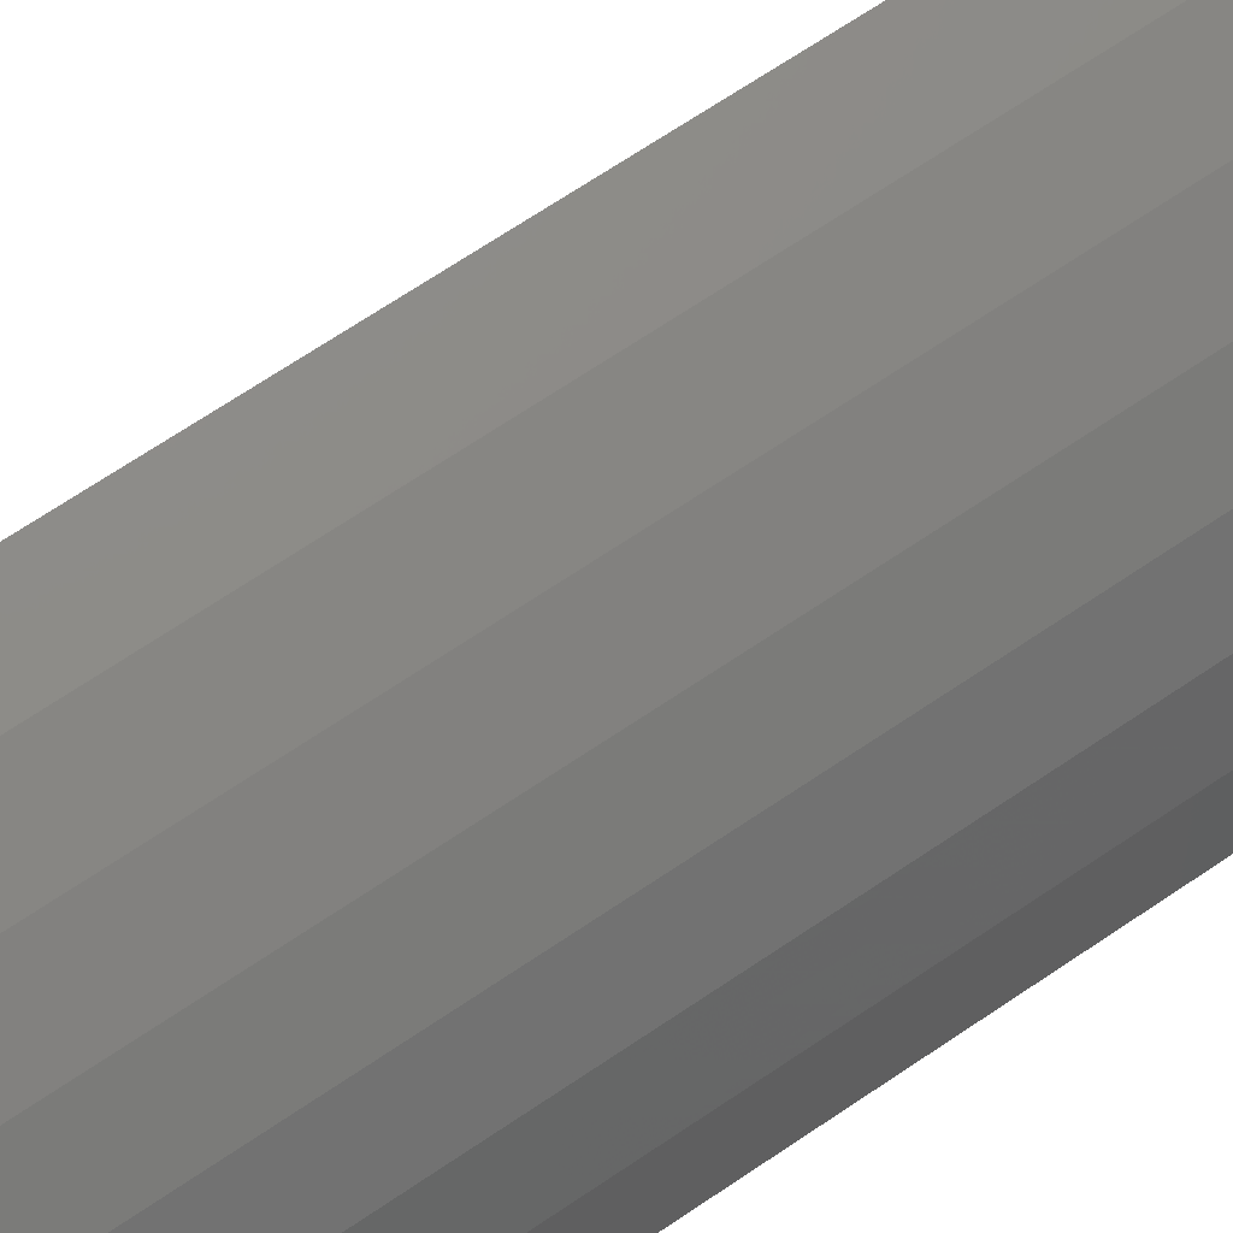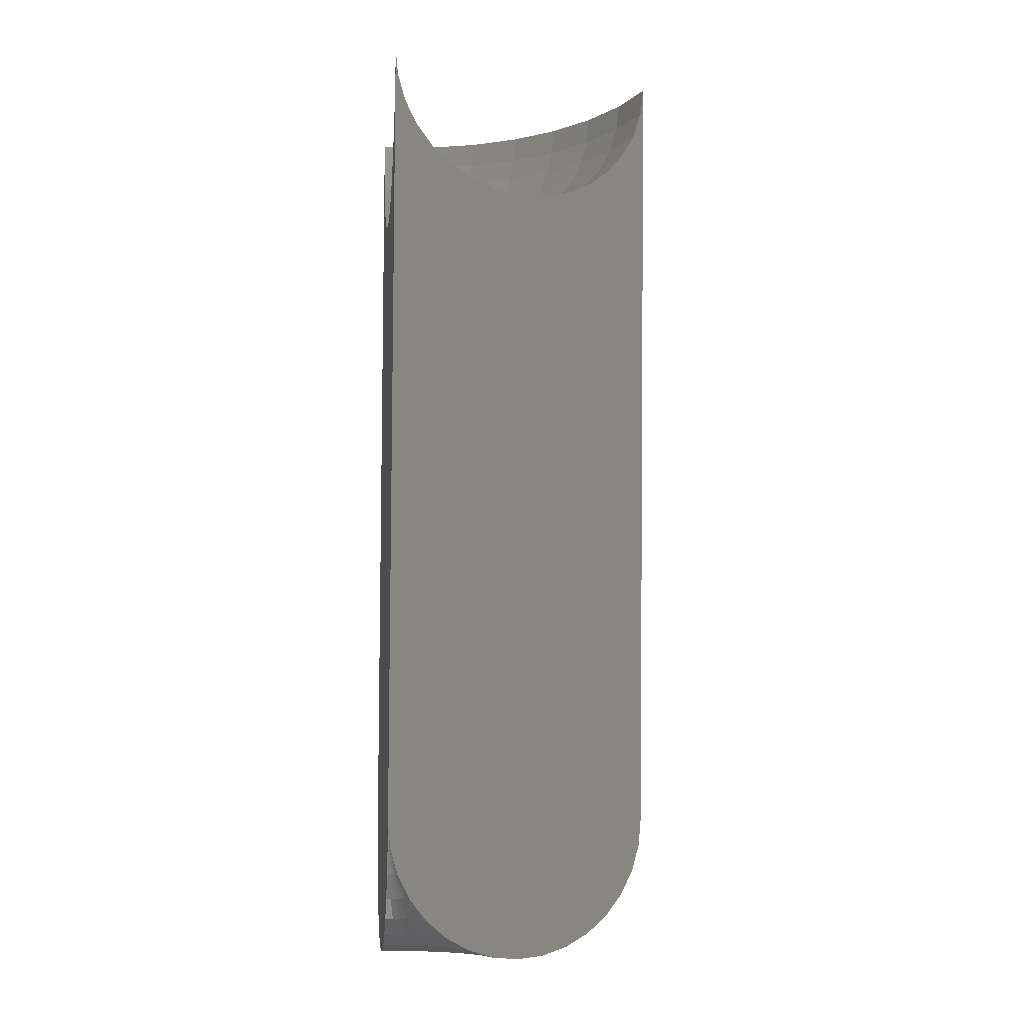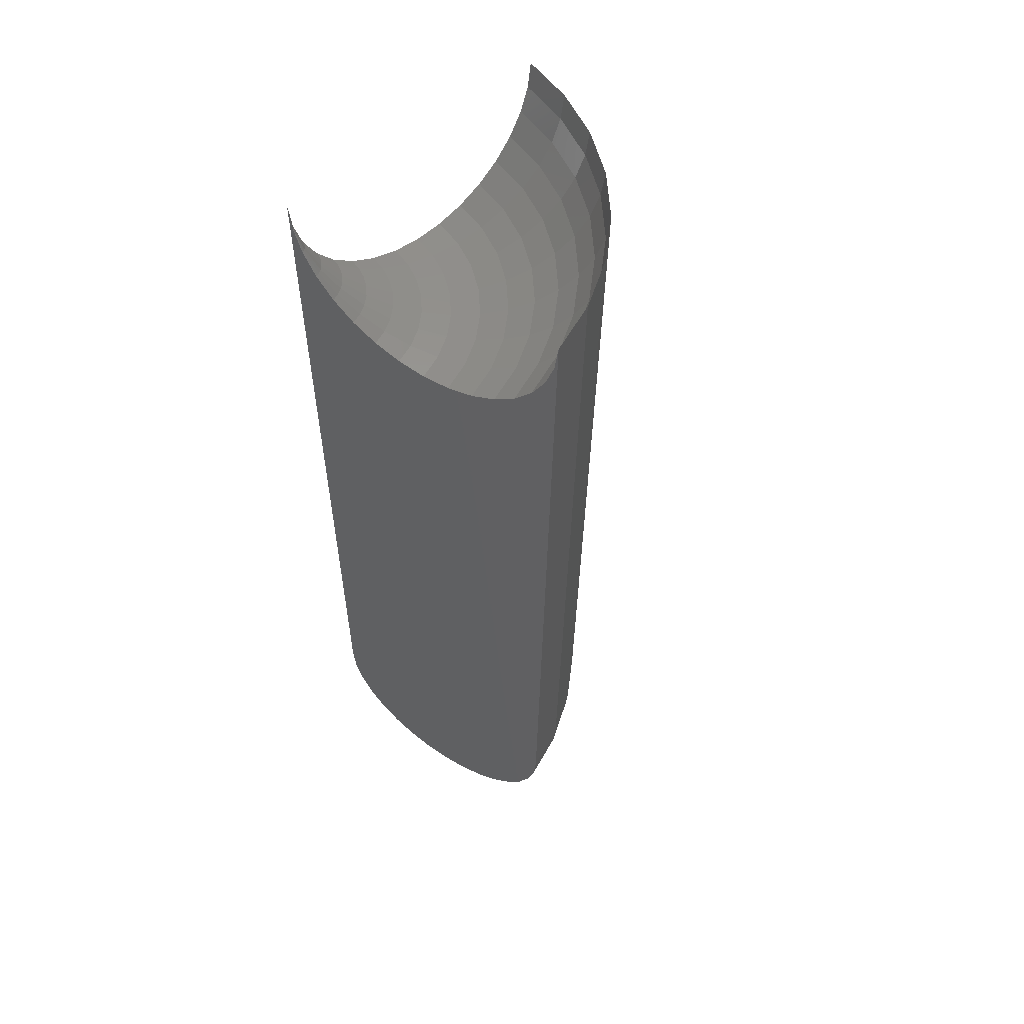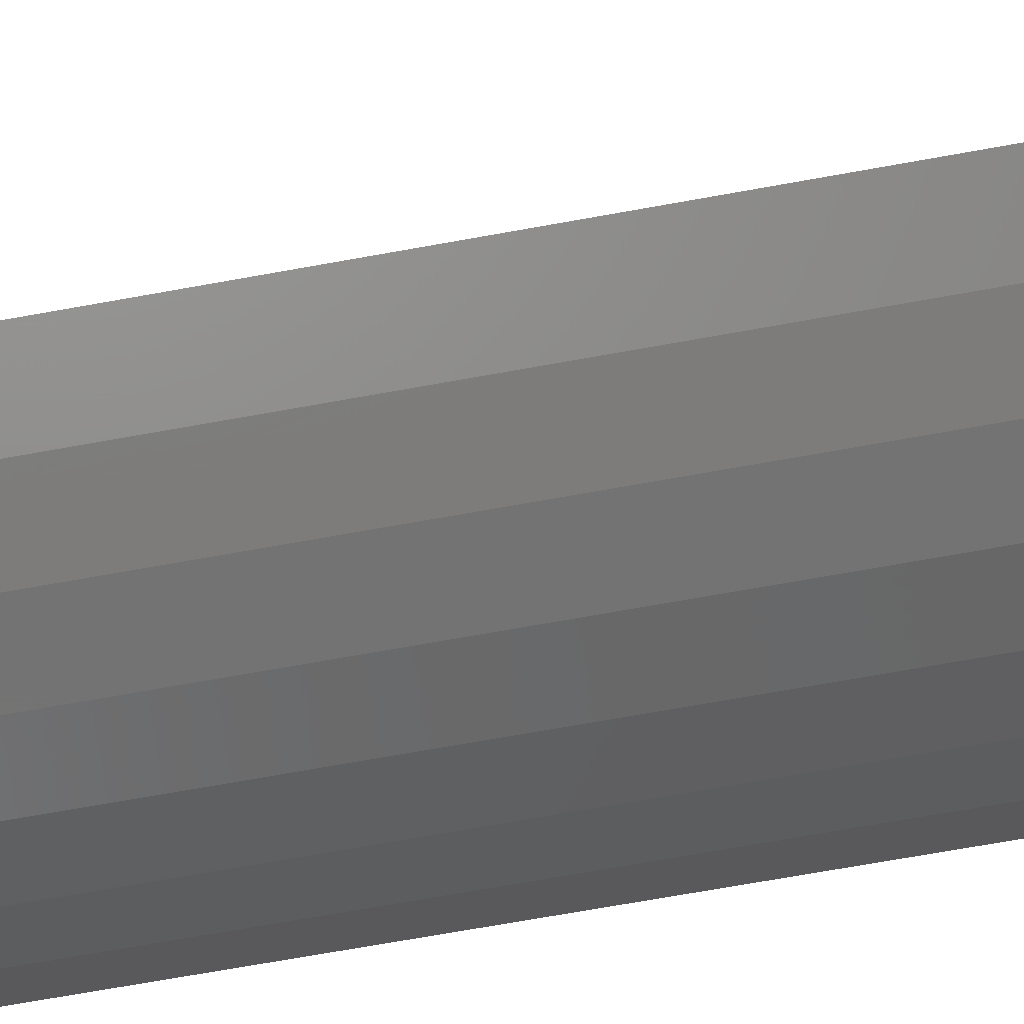
<metadata>
{"format":"stl","ext":"stl","renderer":"f3d","projection":"perspective","resolution":1024,"background":"white","views":[{"elev":57.3,"azim":52.9,"up":"+Z"},{"elev":-8.5,"azim":-96.3,"up":"+Y"},{"elev":55.9,"azim":-40.9,"up":"+Y"},{"elev":73.2,"azim":79.6,"up":"+Z"}]}
</metadata>
<code>
# stl→obj: 248 verts, 492 faces
v -0.07057 -0.4365 0.1752
v -0.09923 -0.4473 0.06952
v -0.07585 -0.4473 0.1557
v -0.0935 -0.4539 0.09065
v -0.08158 -0.4539 0.1346
v -0.08754 -0.4562 0.1126
v -0.05699 -0.3395 0.2252
v -0.05423 0.3357 0.2354
v -0.05503 0.3122 0.2325
v -0.05699 0.2897 0.2253
v -0.06006 0.2691 0.214
v -0.06411 0.2512 0.199
v -0.06898 0.2366 0.181
v -0.07451 0.2259 0.1607
v -0.08047 0.2194 0.1387
v -0.08665 0.2175 0.1159
v -0.1181 -0.3395 0
v -0.1175 -0.3622 0.002164
v -0.05758 -0.3622 0.2231
v -0.09281 0.2202 0.0932
v -0.09872 0.2273 0.07141
v -0.1042 0.2387 0.05138
v -0.1089 0.2539 0.03384
v -0.1128 0.2723 0.01946
v -0.1157 0.2932 0.008788
v -0.1175 0.3159 0.002218
v -0.1181 0.3395 0
v -0.05932 -0.3841 0.2167
v -0.1158 -0.3841 0.008573
v -0.06214 -0.4043 0.2063
v -0.1129 -0.4043 0.01898
v -0.06594 -0.422 0.1923
v -0.1091 -0.422 0.03299
v -0.1045 -0.4365 0.05005
v 0.04326 -0.4473 0
v -0.04605 -0.4473 0
v 0.06343 -0.4365 0
v -0.02416 -0.4539 0
v 0.02137 -0.4539 0
v -0.001398 -0.4562 0
v 0.1153 -0.3395 0
v 0.1131 -0.3622 0
v -0.1158 -0.3622 0
v 0.002 0.2175 0
v 0.0256 0.2194 0
v 0.04838 0.2259 0
v 0.06949 0.2366 0
v 0.08813 0.2512 0
v 0.1036 0.2691 0
v 0.1153 0.2897 0
v 0.1228 0.3122 0
v 0.1258 0.3357 0
v -0.1158 0.3159 0
v -0.109 0.2932 0
v -0.09793 0.2723 0
v -0.08303 0.2539 0
v -0.06486 0.2387 0
v -0.0441 0.2273 0
v -0.02153 0.2202 0
v -0.06623 -0.4365 0
v -0.08391 -0.422 0
v 0.08112 -0.422 0
v -0.09843 -0.4043 0
v 0.09563 -0.4043 0
v -0.1092 -0.3841 0
v 0.1064 -0.3841 0
v -0.01167 0.3357 0.2195
v -0.01627 -0.3395 0.21
v 0.02719 0.3357 0.196
v 0.02091 -0.3395 0.1875
v 0.06102 0.3357 0.1656
v 0.05327 -0.3395 0.1584
v 0.08863 0.3357 0.1295
v 0.07969 -0.3395 0.1239
v 0.1091 0.3357 0.08892
v 0.09924 -0.3395 0.08508
v 0.1216 0.3357 0.04525
v 0.1112 -0.3395 0.04329
v -0.1162 -0.3622 0.00119
v -0.1106 -0.3841 0.004716
v -0.01725 -0.3622 0.208
v -0.02015 -0.3841 0.202
v -0.02485 -0.4043 0.1923
v -0.03118 -0.422 0.1793
v -0.0389 -0.4365 0.1633
v -0.0477 -0.4473 0.1452
v -0.05725 -0.4539 0.1255
v -0.06718 -0.4562 0.105
v -0.07711 -0.4539 0.08452
v -0.08667 -0.4473 0.06482
v -0.09547 -0.4365 0.04667
v -0.1032 -0.422 0.03075
v -0.1095 -0.4043 0.0177
v -0.1142 -0.3841 0.007993
v 0.109 -0.3622 0.04287
v 0.1025 -0.3841 0.04164
v 0.09192 -0.4043 0.03964
v 0.07766 -0.422 0.03695
v 0.06028 -0.4365 0.03367
v 0.04046 -0.4473 0.02993
v 0.01895 -0.4539 0.02587
v -0.003423 -0.4562 0.02164
v -0.02579 -0.4539 0.01742
v -0.0473 -0.4473 0.01336
v -0.06713 -0.4365 0.009619
v -0.08451 -0.422 0.006339
v -0.09877 -0.4043 0.003648
v -0.1094 -0.3841 0.001648
v 0.09715 -0.3622 0.08426
v 0.09097 -0.3841 0.08184
v 0.08092 -0.4043 0.07791
v 0.06741 -0.422 0.07262
v 0.05094 -0.4365 0.06617
v 0.03216 -0.4473 0.05882
v 0.01177 -0.4539 0.05084
v -0.009427 -0.4562 0.04254
v -0.03063 -0.4539 0.03424
v -0.05101 -0.4473 0.02626
v -0.0698 -0.4365 0.0189
v -0.08626 -0.422 0.01246
v -0.09978 -0.4043 0.007169
v -0.1098 -0.3841 0.003238
v 0.07779 -0.3622 0.1227
v 0.07216 -0.3841 0.1192
v 0.06302 -0.4043 0.1135
v 0.05072 -0.422 0.1058
v 0.03574 -0.4365 0.09637
v 0.01864 -0.4473 0.08566
v 8.986e-05 -0.4539 0.07404
v -0.0192 -0.4562 0.06195
v -0.03849 -0.4539 0.04987
v -0.05705 -0.4473 0.03825
v -0.07414 -0.4365 0.02753
v -0.08913 -0.422 0.01815
v -0.1014 -0.4043 0.01044
v 0.05163 -0.3622 0.1569
v 0.04675 -0.3841 0.1524
v 0.03883 -0.4043 0.1451
v 0.02818 -0.422 0.1352
v 0.01519 -0.4365 0.1232
v 0.0003795 -0.4473 0.1095
v -0.01569 -0.4539 0.09468
v -0.03241 -0.4562 0.07922
v -0.04913 -0.4539 0.06377
v -0.0652 -0.4473 0.0489
v -0.08001 -0.4365 0.03521
v -0.093 -0.422 0.0232
v -0.1037 -0.4043 0.01335
v -0.1116 -0.3841 0.00603
v 0.01958 -0.3622 0.1857
v 0.01562 -0.3841 0.1803
v 0.009198 -0.4043 0.1717
v 0.0005547 -0.422 0.16
v -0.009977 -0.4365 0.1458
v -0.02199 -0.4473 0.1296
v -0.03503 -0.4539 0.112
v -0.04859 -0.4562 0.09374
v -0.06215 -0.4539 0.07545
v -0.07519 -0.4473 0.05787
v -0.0872 -0.4365 0.04166
v -0.09774 -0.422 0.02746
v -0.1064 -0.4043 0.0158
v -0.1128 -0.3841 0.007135
v -0.1161 0.3159 0.00122
v -0.1104 0.2932 0.004834
v -0.1141 0.2932 0.008193
v -0.1093 0.2723 0.01814
v -0.1028 0.2539 0.03155
v -0.09487 0.2387 0.0479
v -0.08581 0.2273 0.06658
v -0.07596 0.2202 0.08689
v -0.0657 0.2175 0.1081
v -0.0554 0.2194 0.1293
v -0.04547 0.2259 0.1498
v -0.03626 0.2366 0.1688
v -0.02813 0.2512 0.1856
v -0.02138 0.2691 0.1995
v -0.01627 0.2897 0.21
v -0.013 0.3122 0.2168
v -0.1091 0.2932 0.001689
v -0.09828 0.2723 0.00374
v -0.08364 0.2539 0.006503
v -0.06578 0.2387 0.009874
v -0.04538 0.2273 0.01372
v -0.0232 0.2202 0.01791
v -8.356e-05 0.2175 0.02227
v 0.02311 0.2194 0.02665
v 0.04549 0.2259 0.03088
v 0.06624 0.2366 0.03479
v 0.08455 0.2512 0.03825
v 0.09974 0.2691 0.04112
v 0.1112 0.2897 0.04329
v 0.1186 0.3122 0.04468
v -0.1096 0.2932 0.003319
v -0.09931 0.2723 0.007351
v -0.08544 0.2539 0.01278
v -0.06852 0.2387 0.0194
v -0.04919 0.2273 0.02697
v -0.02817 0.2202 0.0352
v -0.006263 0.2175 0.04378
v 0.01571 0.2194 0.05238
v 0.03693 0.2259 0.06068
v 0.05658 0.2366 0.06838
v 0.07394 0.2512 0.07517
v 0.08834 0.2691 0.08081
v 0.09924 0.2897 0.08508
v 0.1062 0.3122 0.08781
v -0.101 0.2723 0.01071
v -0.08838 0.2539 0.01861
v -0.07298 0.2387 0.02826
v -0.05539 0.2273 0.03928
v -0.03626 0.2202 0.05127
v -0.01632 0.2175 0.06376
v 0.003677 0.2194 0.07629
v 0.02298 0.2259 0.08838
v 0.04087 0.2366 0.09959
v 0.05666 0.2512 0.1095
v 0.06977 0.2691 0.1177
v 0.07969 0.2897 0.1239
v 0.08606 0.3122 0.1279
v -0.1114 0.2932 0.006181
v -0.1033 0.2723 0.01369
v -0.09235 0.2539 0.0238
v -0.07901 0.2387 0.03614
v -0.06376 0.2273 0.05023
v -0.04719 0.2202 0.06556
v -0.02991 0.2175 0.08153
v -0.01259 0.2194 0.09755
v 0.004142 0.2259 0.113
v 0.01964 0.2366 0.1273
v 0.03332 0.2512 0.14
v 0.04468 0.2691 0.1505
v 0.05328 0.2897 0.1584
v 0.05879 0.3122 0.1635
v -0.1127 0.2932 0.007314
v -0.1061 0.2723 0.0162
v -0.09721 0.2539 0.02816
v -0.08639 0.2387 0.04276
v -0.07402 0.2273 0.05944
v -0.06058 0.2202 0.07757
v -0.04657 0.2175 0.09647
v -0.03251 0.2194 0.1154
v -0.01894 0.2259 0.1337
v -0.00637 0.2366 0.1507
v 0.00473 0.2512 0.1657
v 0.01394 0.2691 0.1781
v 0.02091 0.2897 0.1875
v 0.02539 0.3122 0.1935
f 1 2 3
f 3 2 4
f 3 4 5
f 5 4 6
f 7 8 9
f 7 9 10
f 7 10 11
f 7 11 12
f 7 12 13
f 7 13 14
f 7 14 15
f 7 15 16
f 7 16 17
f 7 17 18
f 7 18 19
f 17 16 20
f 17 20 21
f 17 21 22
f 17 22 23
f 17 23 24
f 17 24 25
f 17 25 26
f 17 26 27
f 19 18 28
f 28 18 29
f 28 29 30
f 30 29 31
f 30 31 32
f 32 31 33
f 32 33 1
f 1 33 34
f 1 34 2
f 35 36 37
f 38 36 35
f 39 38 35
f 40 38 39
f 41 42 43
f 41 43 17
f 41 17 44
f 41 44 45
f 41 45 46
f 41 46 47
f 41 47 48
f 41 48 49
f 41 49 50
f 41 50 51
f 41 51 52
f 17 27 53
f 17 53 54
f 17 54 55
f 17 55 56
f 17 56 57
f 17 57 58
f 17 58 59
f 17 59 44
f 36 60 37
f 37 60 61
f 37 61 62
f 62 61 63
f 62 63 64
f 64 63 65
f 64 65 66
f 66 65 43
f 66 43 42
f 8 7 67
f 67 7 68
f 67 68 69
f 69 68 70
f 69 70 71
f 71 70 72
f 71 72 73
f 73 72 74
f 73 74 75
f 75 74 76
f 75 76 77
f 77 76 78
f 77 78 52
f 52 78 41
f 17 79 18
f 17 43 79
f 79 43 65
f 18 79 80
f 68 7 81
f 81 7 19
f 81 19 82
f 82 19 28
f 82 28 83
f 83 28 30
f 83 30 84
f 84 30 32
f 84 32 85
f 85 32 1
f 85 1 86
f 86 1 3
f 86 3 87
f 87 3 5
f 87 5 88
f 88 5 6
f 88 6 89
f 89 6 4
f 89 4 90
f 90 4 2
f 90 2 91
f 91 2 34
f 91 34 92
f 92 34 33
f 92 33 93
f 93 33 31
f 93 31 94
f 94 31 29
f 94 29 18
f 41 78 42
f 42 78 95
f 42 95 66
f 66 95 96
f 66 96 64
f 64 96 97
f 64 97 62
f 62 97 98
f 62 98 37
f 37 98 99
f 37 99 35
f 35 99 100
f 35 100 39
f 39 100 101
f 39 101 40
f 40 101 102
f 40 102 38
f 38 102 103
f 38 103 36
f 36 103 104
f 36 104 60
f 60 104 105
f 60 105 61
f 61 105 106
f 61 106 63
f 63 106 107
f 63 107 65
f 65 107 108
f 65 108 79
f 78 76 95
f 95 76 109
f 95 109 96
f 96 109 110
f 96 110 97
f 97 110 111
f 97 111 98
f 98 111 112
f 98 112 99
f 99 112 113
f 99 113 100
f 100 113 114
f 100 114 101
f 101 114 115
f 101 115 102
f 102 115 116
f 102 116 103
f 103 116 117
f 103 117 104
f 104 117 118
f 104 118 105
f 105 118 119
f 105 119 106
f 106 119 120
f 106 120 107
f 107 120 121
f 107 121 108
f 108 121 122
f 108 122 79
f 76 74 109
f 109 74 123
f 109 123 110
f 110 123 124
f 110 124 111
f 111 124 125
f 111 125 112
f 112 125 126
f 112 126 113
f 113 126 127
f 113 127 114
f 114 127 128
f 114 128 115
f 115 128 129
f 115 129 116
f 116 129 130
f 116 130 117
f 117 130 131
f 117 131 118
f 118 131 132
f 118 132 119
f 119 132 133
f 119 133 120
f 120 133 134
f 120 134 121
f 121 134 135
f 121 135 122
f 122 135 80
f 122 80 79
f 74 72 123
f 123 72 136
f 123 136 124
f 124 136 137
f 124 137 125
f 125 137 138
f 125 138 126
f 126 138 139
f 126 139 127
f 127 139 140
f 127 140 128
f 128 140 141
f 128 141 129
f 129 141 142
f 129 142 130
f 130 142 143
f 130 143 131
f 131 143 144
f 131 144 132
f 132 144 145
f 132 145 133
f 133 145 146
f 133 146 134
f 134 146 147
f 134 147 135
f 135 147 148
f 135 148 80
f 80 148 149
f 80 149 18
f 72 70 136
f 136 70 150
f 136 150 137
f 137 150 151
f 137 151 138
f 138 151 152
f 138 152 139
f 139 152 153
f 139 153 140
f 140 153 154
f 140 154 141
f 141 154 155
f 141 155 142
f 142 155 156
f 142 156 143
f 143 156 157
f 143 157 144
f 144 157 158
f 144 158 145
f 145 158 159
f 145 159 146
f 146 159 160
f 146 160 147
f 147 160 161
f 147 161 148
f 148 161 162
f 148 162 149
f 149 162 163
f 149 163 18
f 70 68 150
f 150 68 81
f 150 81 151
f 151 81 82
f 151 82 152
f 152 82 83
f 152 83 153
f 153 83 84
f 153 84 154
f 154 84 85
f 154 85 155
f 155 85 86
f 155 86 156
f 156 86 87
f 156 87 157
f 157 87 88
f 157 88 158
f 158 88 89
f 158 89 159
f 159 89 90
f 159 90 160
f 160 90 91
f 160 91 161
f 161 91 92
f 161 92 162
f 162 92 93
f 162 93 163
f 163 93 94
f 163 94 18
f 26 164 27
f 164 53 27
f 54 53 164
f 165 164 26
f 26 25 166
f 166 25 24
f 166 24 167
f 167 24 23
f 167 23 168
f 168 23 22
f 168 22 169
f 169 22 21
f 169 21 170
f 170 21 20
f 170 20 171
f 171 20 16
f 171 16 172
f 172 16 15
f 172 15 173
f 173 15 14
f 173 14 174
f 174 14 13
f 174 13 175
f 175 13 12
f 175 12 176
f 176 12 11
f 176 11 177
f 177 11 10
f 177 10 178
f 178 10 9
f 178 9 179
f 179 9 8
f 179 8 67
f 164 180 54
f 54 180 181
f 54 181 55
f 55 181 182
f 55 182 56
f 56 182 183
f 56 183 57
f 57 183 184
f 57 184 58
f 58 184 185
f 58 185 59
f 59 185 186
f 59 186 44
f 44 186 187
f 44 187 45
f 45 187 188
f 45 188 46
f 46 188 189
f 46 189 47
f 47 189 190
f 47 190 48
f 48 190 191
f 48 191 49
f 49 191 192
f 49 192 50
f 50 192 193
f 50 193 51
f 51 193 77
f 51 77 52
f 164 194 180
f 180 194 195
f 180 195 181
f 181 195 196
f 181 196 182
f 182 196 197
f 182 197 183
f 183 197 198
f 183 198 184
f 184 198 199
f 184 199 185
f 185 199 200
f 185 200 186
f 186 200 201
f 186 201 187
f 187 201 202
f 187 202 188
f 188 202 203
f 188 203 189
f 189 203 204
f 189 204 190
f 190 204 205
f 190 205 191
f 191 205 206
f 191 206 192
f 192 206 207
f 192 207 193
f 193 207 75
f 193 75 77
f 164 165 194
f 194 165 208
f 194 208 195
f 195 208 209
f 195 209 196
f 196 209 210
f 196 210 197
f 197 210 211
f 197 211 198
f 198 211 212
f 198 212 199
f 199 212 213
f 199 213 200
f 200 213 214
f 200 214 201
f 201 214 215
f 201 215 202
f 202 215 216
f 202 216 203
f 203 216 217
f 203 217 204
f 204 217 218
f 204 218 205
f 205 218 219
f 205 219 206
f 206 219 220
f 206 220 207
f 207 220 73
f 207 73 75
f 26 221 165
f 165 221 222
f 165 222 208
f 208 222 223
f 208 223 209
f 209 223 224
f 209 224 210
f 210 224 225
f 210 225 211
f 211 225 226
f 211 226 212
f 212 226 227
f 212 227 213
f 213 227 228
f 213 228 214
f 214 228 229
f 214 229 215
f 215 229 230
f 215 230 216
f 216 230 231
f 216 231 217
f 217 231 232
f 217 232 218
f 218 232 233
f 218 233 219
f 219 233 234
f 219 234 220
f 220 234 71
f 220 71 73
f 26 235 221
f 221 235 236
f 221 236 222
f 222 236 237
f 222 237 223
f 223 237 238
f 223 238 224
f 224 238 239
f 224 239 225
f 225 239 240
f 225 240 226
f 226 240 241
f 226 241 227
f 227 241 242
f 227 242 228
f 228 242 243
f 228 243 229
f 229 243 244
f 229 244 230
f 230 244 245
f 230 245 231
f 231 245 246
f 231 246 232
f 232 246 247
f 232 247 233
f 233 247 248
f 233 248 234
f 234 248 69
f 234 69 71
f 26 166 235
f 235 166 167
f 235 167 236
f 236 167 168
f 236 168 237
f 237 168 169
f 237 169 238
f 238 169 170
f 238 170 239
f 239 170 171
f 239 171 240
f 240 171 172
f 240 172 241
f 241 172 173
f 241 173 242
f 242 173 174
f 242 174 243
f 243 174 175
f 243 175 244
f 244 175 176
f 244 176 245
f 245 176 177
f 245 177 246
f 246 177 178
f 246 178 247
f 247 178 179
f 247 179 248
f 248 179 67
f 248 67 69

</code>
